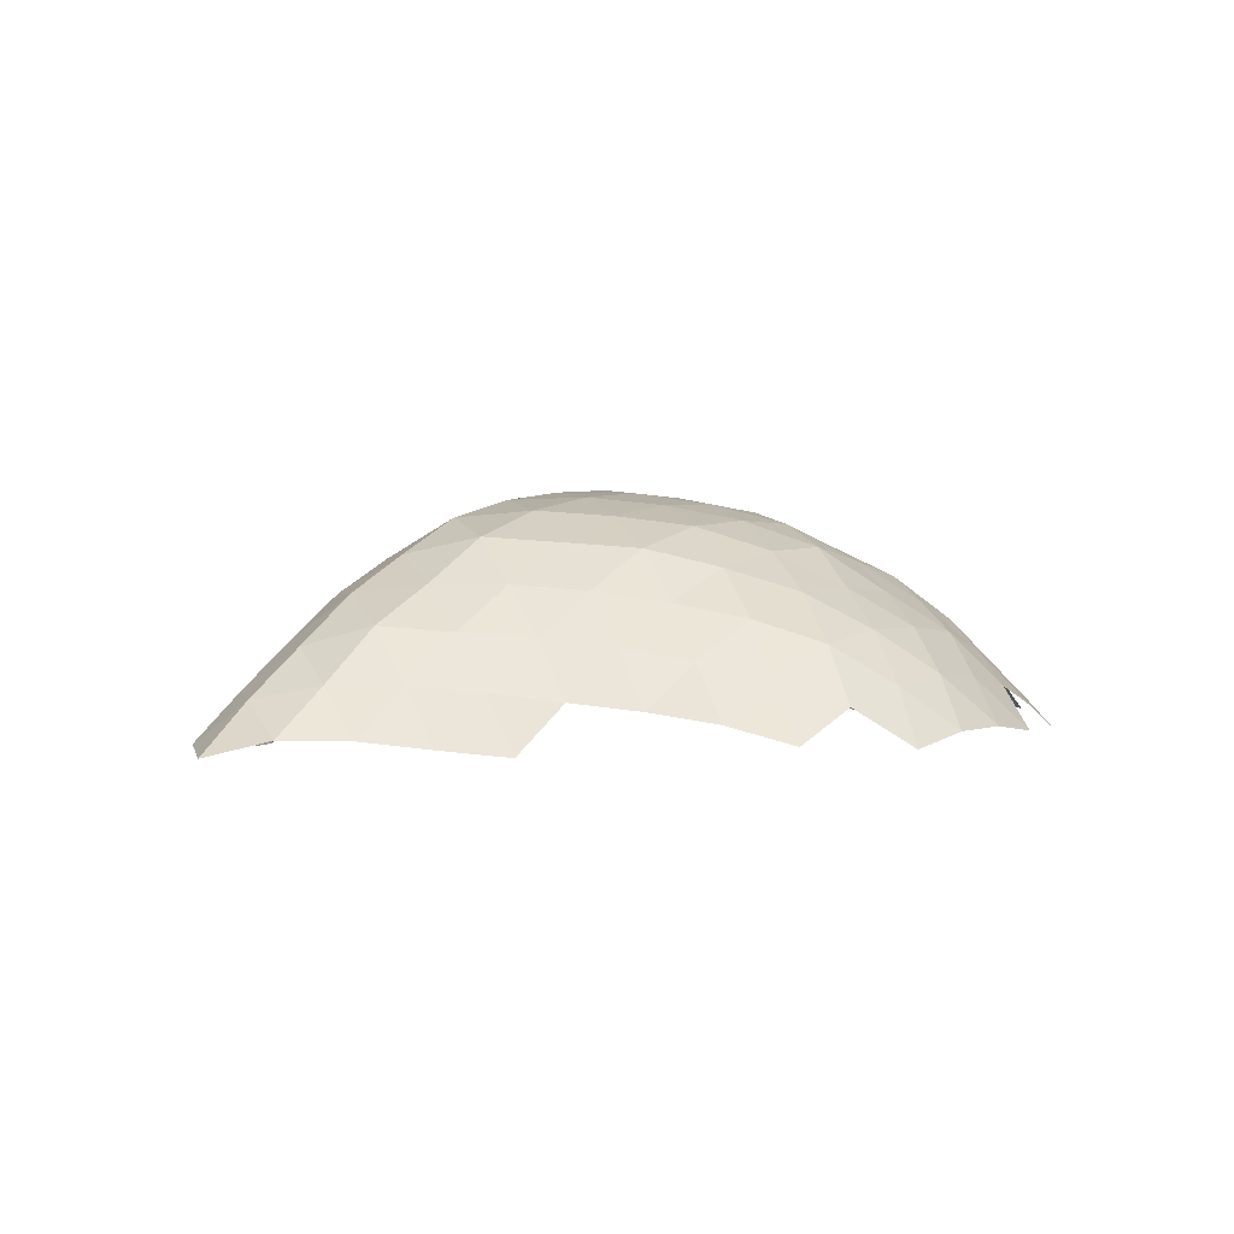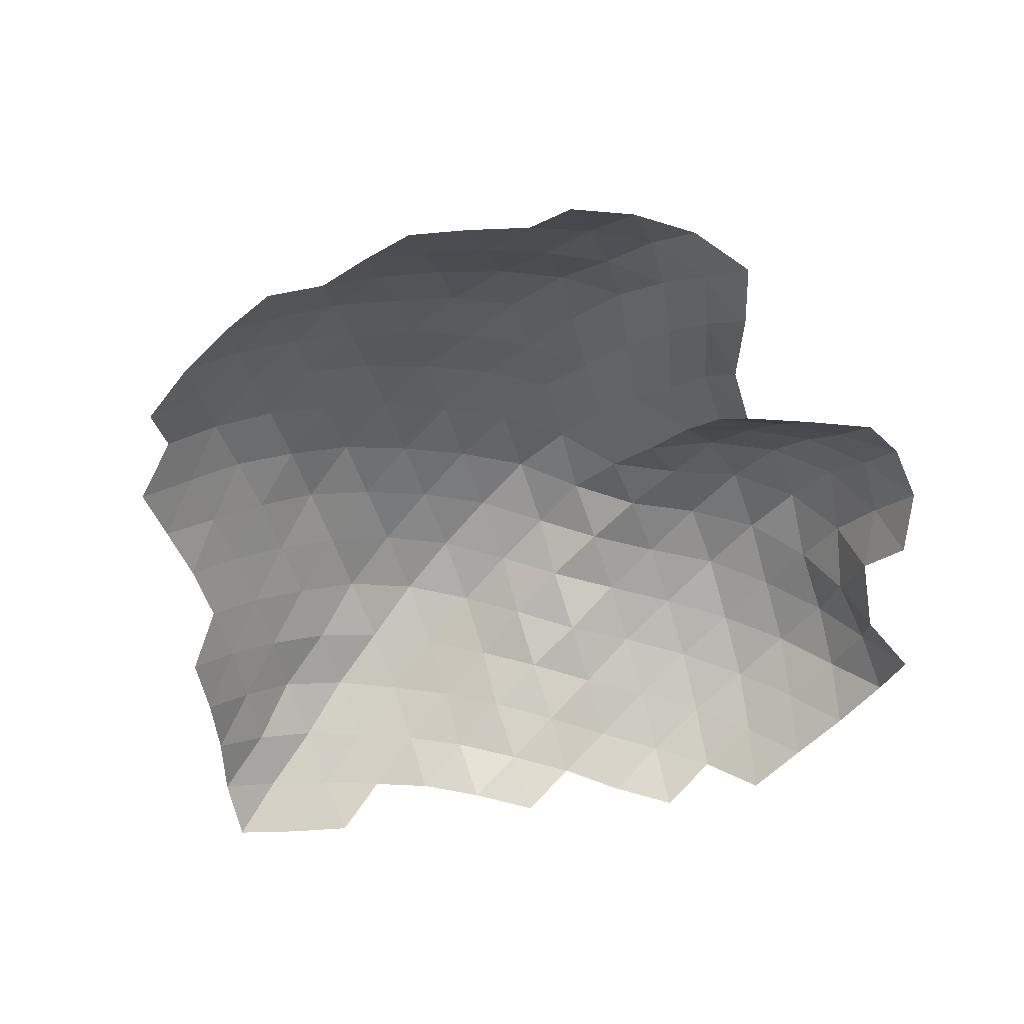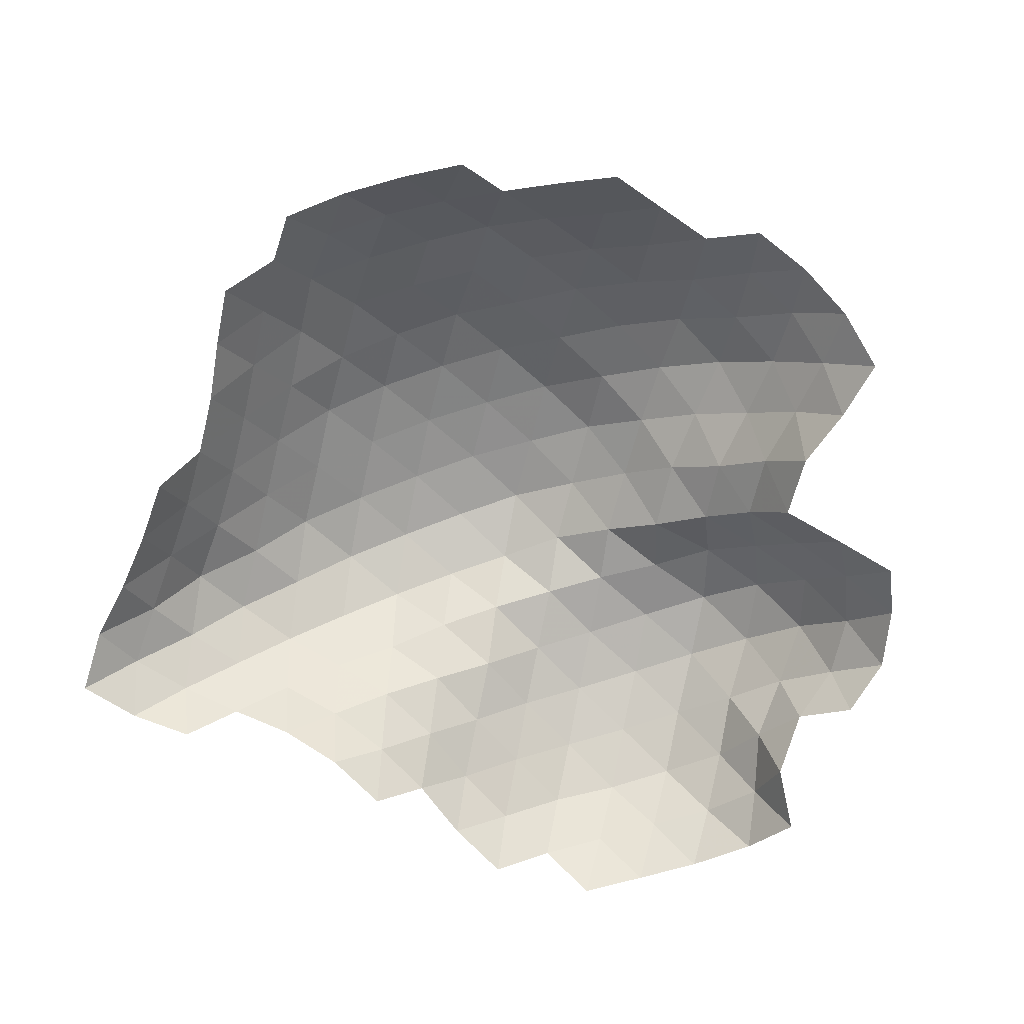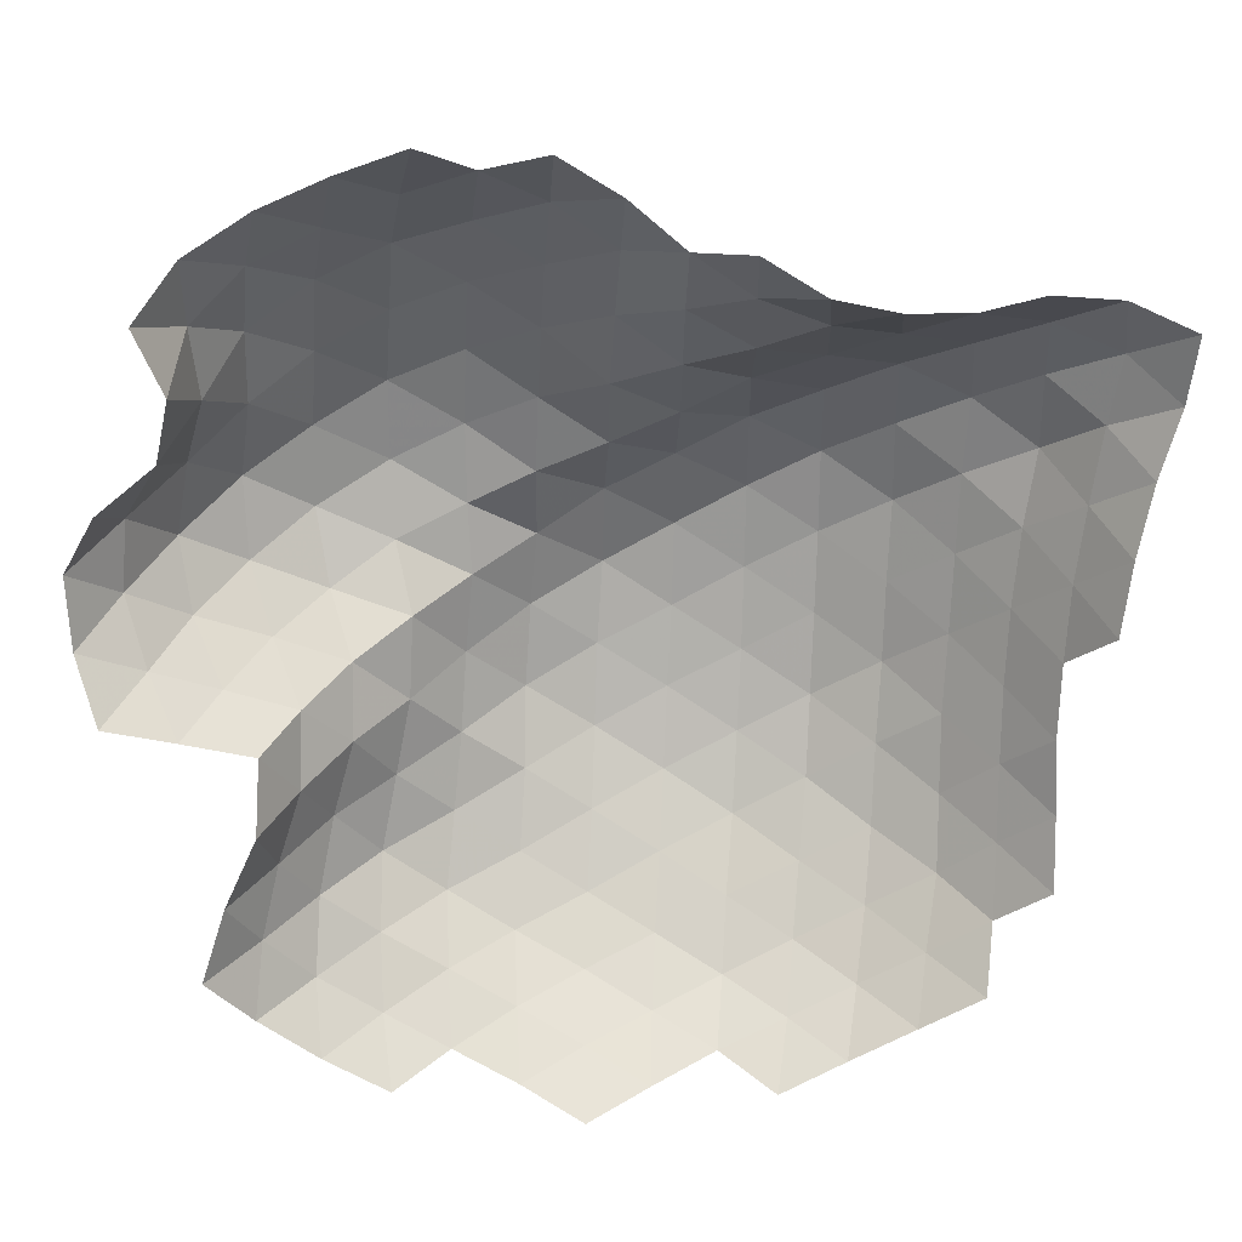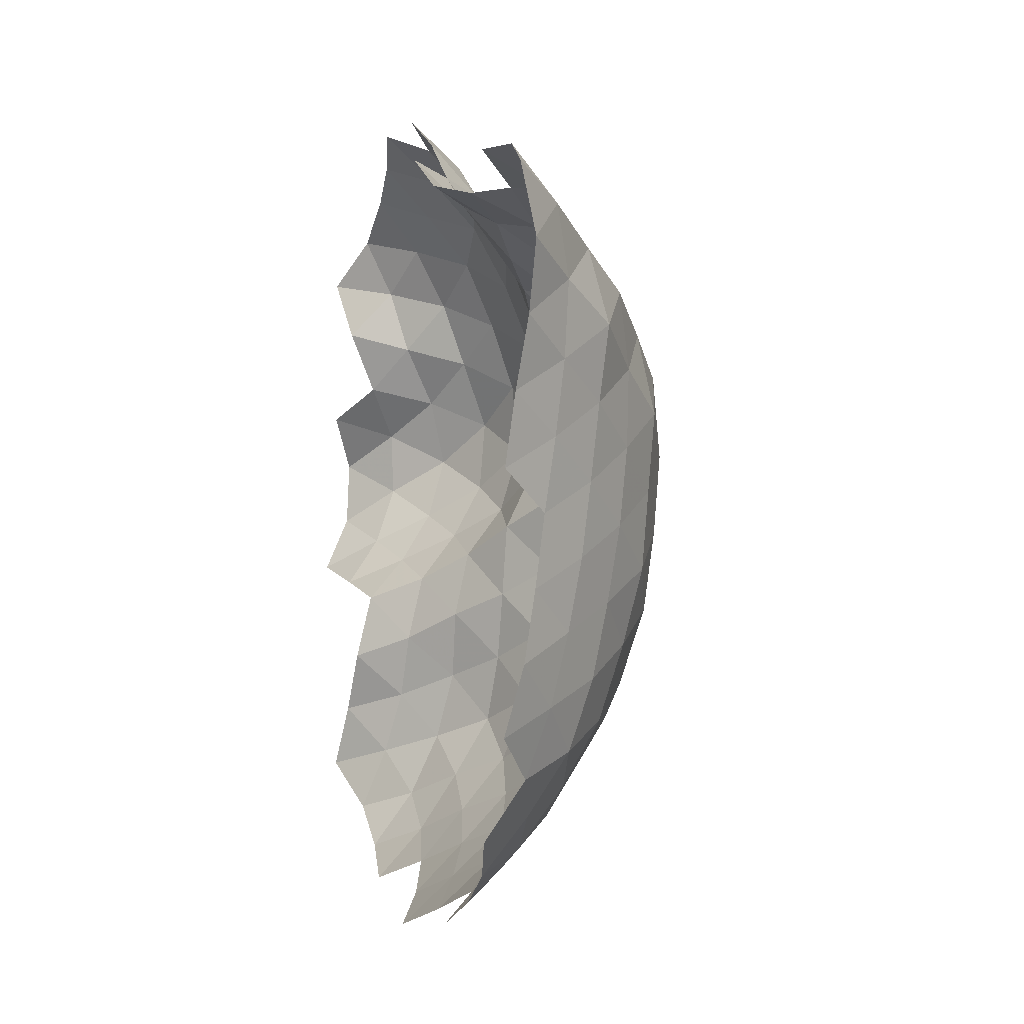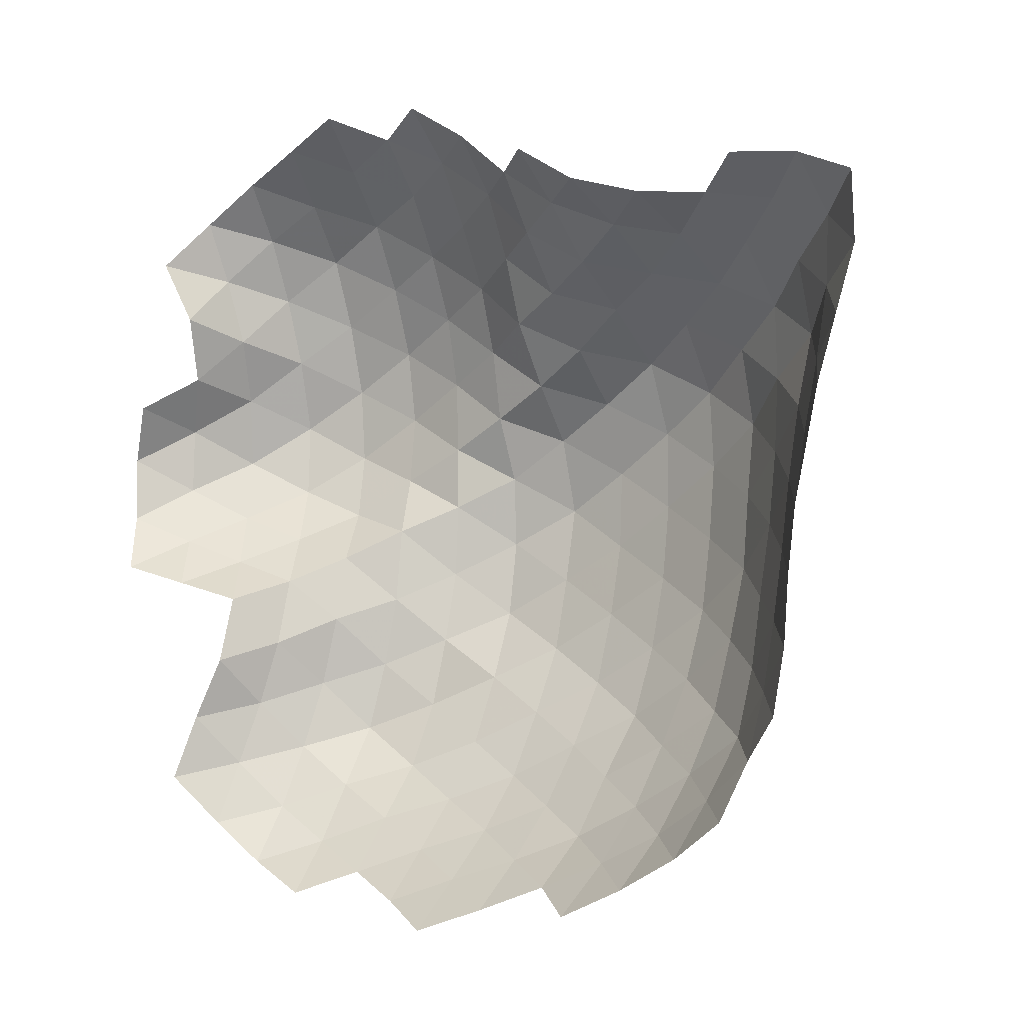
<metadata>
{"format":"obj","ext":"obj","renderer":"f3d","projection":"perspective","resolution":1024,"background":"white","views":[{"elev":1.0,"azim":100.5,"up":"+Y"},{"elev":-57.1,"azim":-160.2,"up":"+Y"},{"elev":-74.0,"azim":169.6,"up":"+Y"},{"elev":19.4,"azim":-4.3,"up":"+Z"},{"elev":-3.6,"azim":75.5,"up":"+Z"},{"elev":-6.8,"azim":35.9,"up":"+Z"}]}
</metadata>
<code>
v -0.1565 0.2343 -0.04256
v -0.01543 0.2712 0.02836
v -0.02711 0.2534 -0.1329
v -0.1441 0.2093 0.1071
v 0.122 0.2628 0.1047
v -0.01481 0.224 0.1884
v 0.118 0.2601 -0.06138
v -0.1682 0.2234 -0.2059
v -0.03493 0.2225 -0.2926
v -0.2953 0.1432 -0.267
v -0.1734 0.1705 -0.3572
v -0.2828 0.1648 -0.1121
v -0.2692 0.1566 0.04487
v -0.2757 0.1647 0.1829
v -0.4116 0.1539 0.1185
v -0.383 0.08625 -0.01077
v 0.119 0.2074 0.2592
v 0.2588 0.2431 0.1824
v 0.2547 0.1832 0.3348
v 0.117 0.09896 0.3687
v -0.01255 0.1312 0.3049
v -0.1475 0.1567 0.2446
v -0.1435 0.1238 0.3956
v -0.2777 0.1599 0.3386
v 0.2566 0.2482 0.01741
v 0.389 0.2067 -0.06561
v 0.3945 0.2182 0.09522
v 0.2515 0.2315 -0.1449
v 0.1077 0.237 -0.2194
v 0.0979 0.1951 -0.376
v 0.2415 0.1997 -0.3031
v -0.312 0.1176 -0.4185
v -0.4211 0.07393 -0.323
v -0.451 0.05618 -0.4714
v -0.3299 0.0641 -0.5607
v -0.187 0.1152 -0.5068
v -0.04497 0.1573 -0.441
v -0.05846 0.08743 -0.5852
v 0.08404 0.1196 -0.518
v -0.3912 0.07746 -0.1724
v -0.4959 0.01747 -0.07292
v -0.4979 -0.01334 -0.2187
v -0.5347 0.1101 0.04035
v -0.6799 0.09196 0.1051
v -0.6399 0.0168 -0.01956
v -0.5581 0.1592 0.1856
v -0.4168 0.1775 0.2684
v -0.4184 0.1542 0.4255
v -0.5571 0.1453 0.3457
v 0.2419 0.06025 0.441
v 0.1107 -0.001037 0.4834
v 0.3722 0.002118 0.4955
v 0.2358 -0.06337 0.5272
v 0.3853 0.1224 0.4002
v 0.3943 0.2047 0.2592
v 0.5272 0.1645 0.1711
v 0.5215 0.1302 0.3305
v -0.0166 0.05042 0.4377
v -0.01148 -0.007425 0.5778
v -0.1388 0.07152 0.538
v -0.275 0.1219 0.4889
v -0.2713 0.05628 0.6284
v -0.4107 0.09052 0.5727
v 0.5183 0.1533 0.01296
v 0.5126 0.1417 -0.1454
v 0.624 0.06021 -0.06325
v 0.6327 0.07269 0.09105
v 0.3816 0.1863 -0.2258
v 0.37 0.1369 -0.3786
v 0.4991 0.1044 -0.2993
v 0.2289 0.1463 -0.4547
v 0.2082 0.05781 -0.5881
v 0.3499 0.06557 -0.5232
v -0.4581 -0.02194 -0.6046
v -0.3313 -0.03463 -0.6798
v -0.5795 -0.1038 -0.6539
v -0.4566 -0.1064 -0.7323
v -0.5696 -0.04184 -0.5154
v -0.5389 -0.0105 -0.3676
v -0.5944 -0.1085 -0.2756
v -0.6396 -0.1171 -0.4151
v -0.2021 0.03719 -0.6378
v -0.2031 -0.06636 -0.749
v -0.07061 -0.005021 -0.7052
v 0.0685 0.03363 -0.6521
v 0.05444 -0.06597 -0.768
v 0.1929 -0.02512 -0.7165
v -0.589 -0.07645 -0.1298
v -0.7267 -0.09759 -0.0781
v -0.6634 -0.1901 -0.1757
v -0.7795 -0.01733 0.03762
v -0.8025 0.02593 0.1774
v -0.8945 -0.08669 0.1071
v -0.8551 -0.1375 -0.02458
v -0.6872 0.1065 0.2634
v -0.6674 0.04707 0.4148
v -0.7767 -0.01229 0.3248
v -0.5466 0.09003 0.4982
v -0.5402 0.02442 0.6441
v -0.6657 -0.005172 0.5597
v 0.358 -0.1247 0.5808
v 0.4928 -0.07386 0.5512
v 0.4703 -0.2086 0.6196
v 0.3365 -0.2564 0.6583
v 0.2235 -0.165 0.6402
v 0.106 -0.09029 0.6055
v 0.1047 -0.1746 0.7247
v -0.006582 -0.08131 0.7106
v 0.5124 0.05283 0.4644
v 0.6475 0.05423 0.3984
v 0.6308 -0.03531 0.5224
v 0.6393 0.07462 0.2466
v 0.7384 -0.01587 0.1676
v 0.7649 -0.003721 0.3163
v -0.1357 -0.005608 0.6709
v -0.1292 -0.09285 0.7991
v -0.2623 -0.02893 0.7558
v -0.4036 0.01023 0.7105
v -0.3868 -0.09746 0.8166
v -0.5219 -0.07843 0.7575
v 0.7211 -0.02851 0.0143
v 0.7979 -0.1423 -0.05298
v 0.812 -0.1244 0.09176
v 0.711 -0.04383 -0.1326
v 0.6122 0.03787 -0.2166
v 0.6076 0.008247 -0.3675
v 0.7046 -0.06961 -0.278
v 0.487 0.05707 -0.4521
v 0.4679 -0.0143 -0.5855
v 0.5998 -0.0388 -0.5114
v 0.3305 -0.01087 -0.6535
v 0.3091 -0.11 -0.7697
v 0.4424 -0.09853 -0.7101
v -0.5722 -0.1963 -0.7774
v -0.6888 -0.2033 -0.6908
v -0.4441 -0.2112 -0.8446
v -0.3304 -0.1335 -0.7986
v -0.2035 -0.1733 -0.858
v -0.6733 -0.1497 -0.553
v -0.7339 -0.2332 -0.4504
v -0.7788 -0.2553 -0.5871
v -0.6721 -0.2221 -0.3191
v -0.07742 -0.116 -0.811
v -0.08362 -0.2295 -0.9159
v 0.04298 -0.1767 -0.871
v 0.1736 -0.133 -0.8221
v 0.2798 -0.2158 -0.877
v -0.8016 -0.2183 -0.1329
v -0.9356 -0.2524 -0.09037
v -0.9771 -0.193 0.03331
v -0.9866 -0.1856 0.1754
v -0.8839 -0.09402 0.2479
v -0.8186 -0.1557 0.3611
v -0.924 -0.2321 0.2924
v -0.7402 -0.08245 0.4564
v -0.7558 -0.1229 0.5989
v -0.789 -0.2171 0.4951
v -0.6541 -0.07798 0.6928
v -0.633 -0.1757 0.8074
v -0.7608 -0.1839 0.7282
v 0.6076 -0.1599 0.6066
v 0.748 -0.1263 0.5806
v 0.7162 -0.2451 0.6558
v 0.2127 -0.2712 0.738
v -0.005956 -0.1853 0.8218
v -0.1284 -0.206 0.9007
v 0.7594 -0.04367 0.464
v 0.8596 -0.1116 0.3859
v 0.8803 -0.1392 0.5243
v 0.8352 -0.113 0.2376
v 0.897 -0.2249 0.1675
v 0.9315 -0.2081 0.3075
v -0.253 -0.1369 0.8634
v -0.3661 -0.2124 0.9159
v -0.5009 -0.1866 0.8658
v 0.8728 -0.2389 0.02486
v 0.7888 -0.1584 -0.197
v 0.7903 -0.1805 -0.34
v 0.6983 -0.1031 -0.423
v 0.6877 -0.1512 -0.5614
v 0.7852 -0.2187 -0.4789
v 0.5702 -0.1164 -0.6404
v 0.5447 -0.2018 -0.7567
v 0.667 -0.2284 -0.6828
v 0.4132 -0.1994 -0.8209
v -0.8433 -0.2463 0.6275
v 0.8567 -0.2223 0.639
v 0.9866 -0.2393 0.5808
v 0.9738 -0.2056 0.4434
f 1 2 3
f 4 2 1
f 5 2 6
f 6 2 4
f 7 2 5
f 3 2 7
f 3 8 1
f 9 8 3
f 10 8 11
f 11 8 9
f 12 8 10
f 1 8 12
f 1 13 4
f 4 13 14
f 15 13 16
f 14 13 15
f 16 13 12
f 12 13 1
f 6 17 5
f 5 17 18
f 19 17 20
f 18 17 19
f 20 17 21
f 21 17 6
f 4 22 6
f 14 22 4
f 23 22 24
f 24 22 14
f 21 22 23
f 6 22 21
f 5 25 7
f 18 25 5
f 26 25 27
f 27 25 18
f 28 25 26
f 7 25 28
f 7 29 3
f 3 29 9
f 30 29 31
f 9 29 30
f 31 29 28
f 28 29 7
f 11 32 10
f 10 32 33
f 34 32 35
f 33 32 34
f 35 32 36
f 36 32 11
f 9 37 11
f 30 37 9
f 38 37 39
f 39 37 30
f 36 37 38
f 11 37 36
f 10 40 12
f 33 40 10
f 41 40 42
f 42 40 33
f 16 40 41
f 12 40 16
f 16 43 15
f 41 43 16
f 44 43 45
f 45 43 41
f 46 43 44
f 15 43 46
f 15 47 14
f 14 47 24
f 48 47 49
f 24 47 48
f 49 47 46
f 46 47 15
f 20 50 19
f 51 50 20
f 52 50 53
f 53 50 51
f 54 50 52
f 19 50 54
f 19 55 18
f 18 55 27
f 56 55 57
f 27 55 56
f 57 55 54
f 54 55 19
f 21 58 20
f 20 58 51
f 59 58 60
f 51 58 59
f 60 58 23
f 23 58 21
f 24 61 23
f 23 61 60
f 62 61 63
f 60 61 62
f 63 61 48
f 48 61 24
f 27 64 26
f 26 64 65
f 66 64 67
f 65 64 66
f 67 64 56
f 56 64 27
f 26 68 28
f 65 68 26
f 69 68 70
f 70 68 65
f 31 68 69
f 28 68 31
f 31 71 30
f 69 71 31
f 72 71 73
f 73 71 69
f 39 71 72
f 30 71 39
f 35 74 34
f 75 74 35
f 76 74 77
f 77 74 75
f 78 74 76
f 34 74 78
f 34 79 33
f 33 79 42
f 80 79 81
f 42 79 80
f 81 79 78
f 78 79 34
f 36 82 35
f 35 82 75
f 83 82 84
f 75 82 83
f 84 82 38
f 38 82 36
f 39 85 38
f 38 85 84
f 86 85 87
f 84 85 86
f 87 85 72
f 72 85 39
f 42 88 41
f 41 88 45
f 89 88 90
f 45 88 89
f 90 88 80
f 80 88 42
f 45 91 44
f 44 91 92
f 93 91 94
f 92 91 93
f 94 91 89
f 89 91 45
f 44 95 46
f 92 95 44
f 96 95 97
f 97 95 92
f 49 95 96
f 46 95 49
f 49 98 48
f 96 98 49
f 99 98 100
f 100 98 96
f 63 98 99
f 48 98 63
f 53 101 52
f 52 101 102
f 103 101 104
f 102 101 103
f 104 101 105
f 105 101 53
f 51 106 53
f 59 106 51
f 107 106 108
f 108 106 59
f 105 106 107
f 53 106 105
f 52 109 54
f 102 109 52
f 110 109 111
f 111 109 102
f 57 109 110
f 54 109 57
f 57 112 56
f 110 112 57
f 113 112 114
f 114 112 110
f 67 112 113
f 56 112 67
f 60 115 59
f 62 115 60
f 116 115 117
f 117 115 62
f 108 115 116
f 59 115 108
f 63 118 62
f 99 118 63
f 119 118 120
f 120 118 99
f 117 118 119
f 62 118 117
f 67 121 66
f 113 121 67
f 122 121 123
f 123 121 113
f 124 121 122
f 66 121 124
f 66 125 65
f 65 125 70
f 126 125 127
f 70 125 126
f 127 125 124
f 124 125 66
f 70 128 69
f 69 128 73
f 129 128 130
f 73 128 129
f 130 128 126
f 126 128 70
f 73 131 72
f 72 131 87
f 132 131 133
f 87 131 132
f 133 131 129
f 129 131 73
f 77 134 76
f 76 134 135
f 136 134 77
f 75 137 77
f 83 137 75
f 138 137 83
f 77 137 136
f 76 139 78
f 135 139 76
f 140 139 141
f 141 139 135
f 81 139 140
f 78 139 81
f 81 142 80
f 140 142 81
f 80 142 90
f 84 143 83
f 86 143 84
f 144 143 145
f 145 143 86
f 138 143 144
f 83 143 138
f 87 146 86
f 132 146 87
f 147 146 132
f 86 146 145
f 90 148 89
f 94 148 149
f 89 148 94
f 94 150 93
f 149 150 94
f 93 150 151
f 93 152 92
f 92 152 97
f 153 152 154
f 97 152 153
f 154 152 151
f 151 152 93
f 97 155 96
f 96 155 100
f 156 155 157
f 100 155 156
f 157 155 153
f 153 155 97
f 100 158 99
f 99 158 120
f 159 158 160
f 120 158 159
f 160 158 156
f 156 158 100
f 103 161 102
f 102 161 111
f 162 161 163
f 111 161 162
f 105 164 104
f 107 164 105
f 108 165 107
f 166 165 116
f 116 165 108
f 111 167 110
f 110 167 114
f 168 167 169
f 114 167 168
f 169 167 162
f 162 167 111
f 114 170 113
f 113 170 123
f 171 170 172
f 123 170 171
f 172 170 168
f 168 170 114
f 117 173 116
f 116 173 166
f 174 173 119
f 119 173 117
f 120 175 119
f 119 175 174
f 159 175 120
f 123 176 122
f 171 176 123
f 122 177 124
f 127 177 178
f 124 177 127
f 127 179 126
f 178 179 127
f 180 179 181
f 181 179 178
f 130 179 180
f 126 179 130
f 130 182 129
f 180 182 130
f 183 182 184
f 184 182 180
f 133 182 183
f 129 182 133
f 133 185 132
f 183 185 133
f 132 185 147
f 157 186 156
f 156 186 160
f 163 187 162
f 169 187 188
f 162 187 169
f 169 189 168
f 188 189 169
f 168 189 172

</code>
